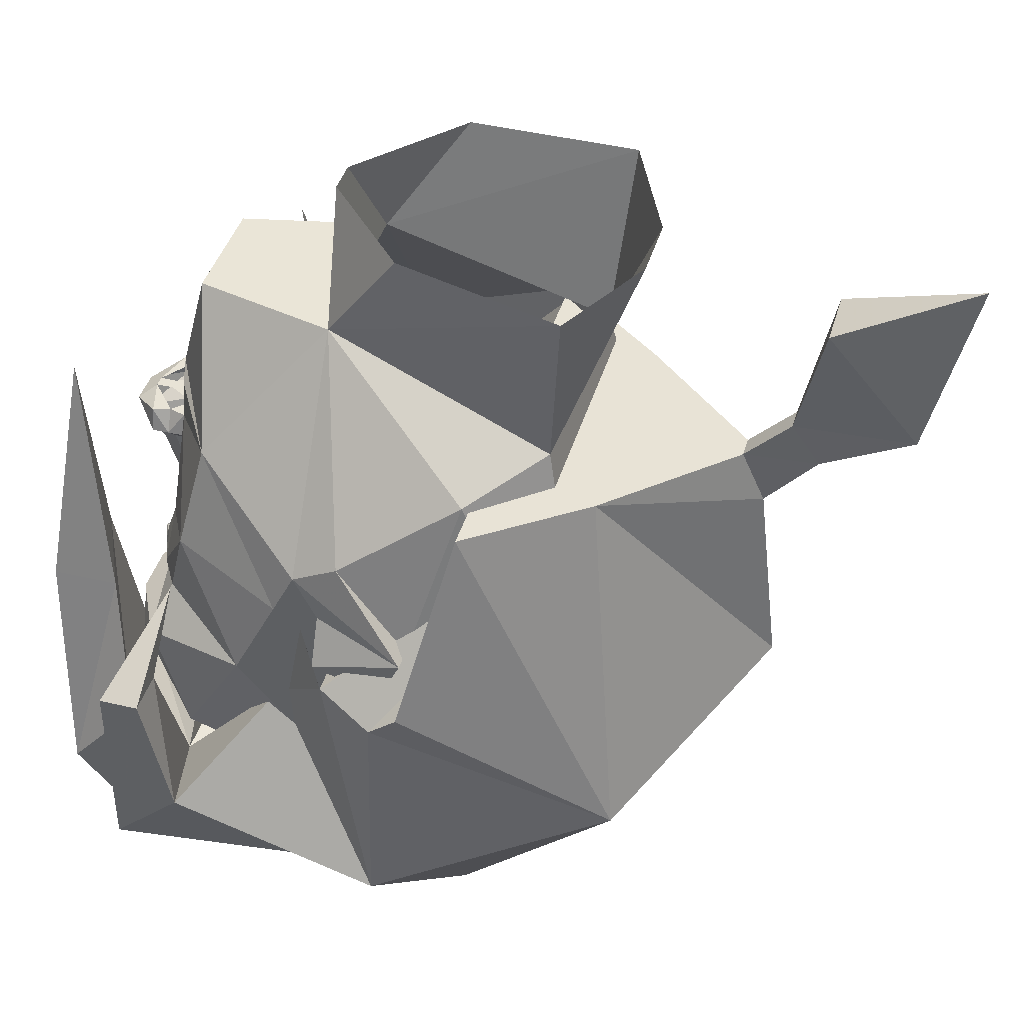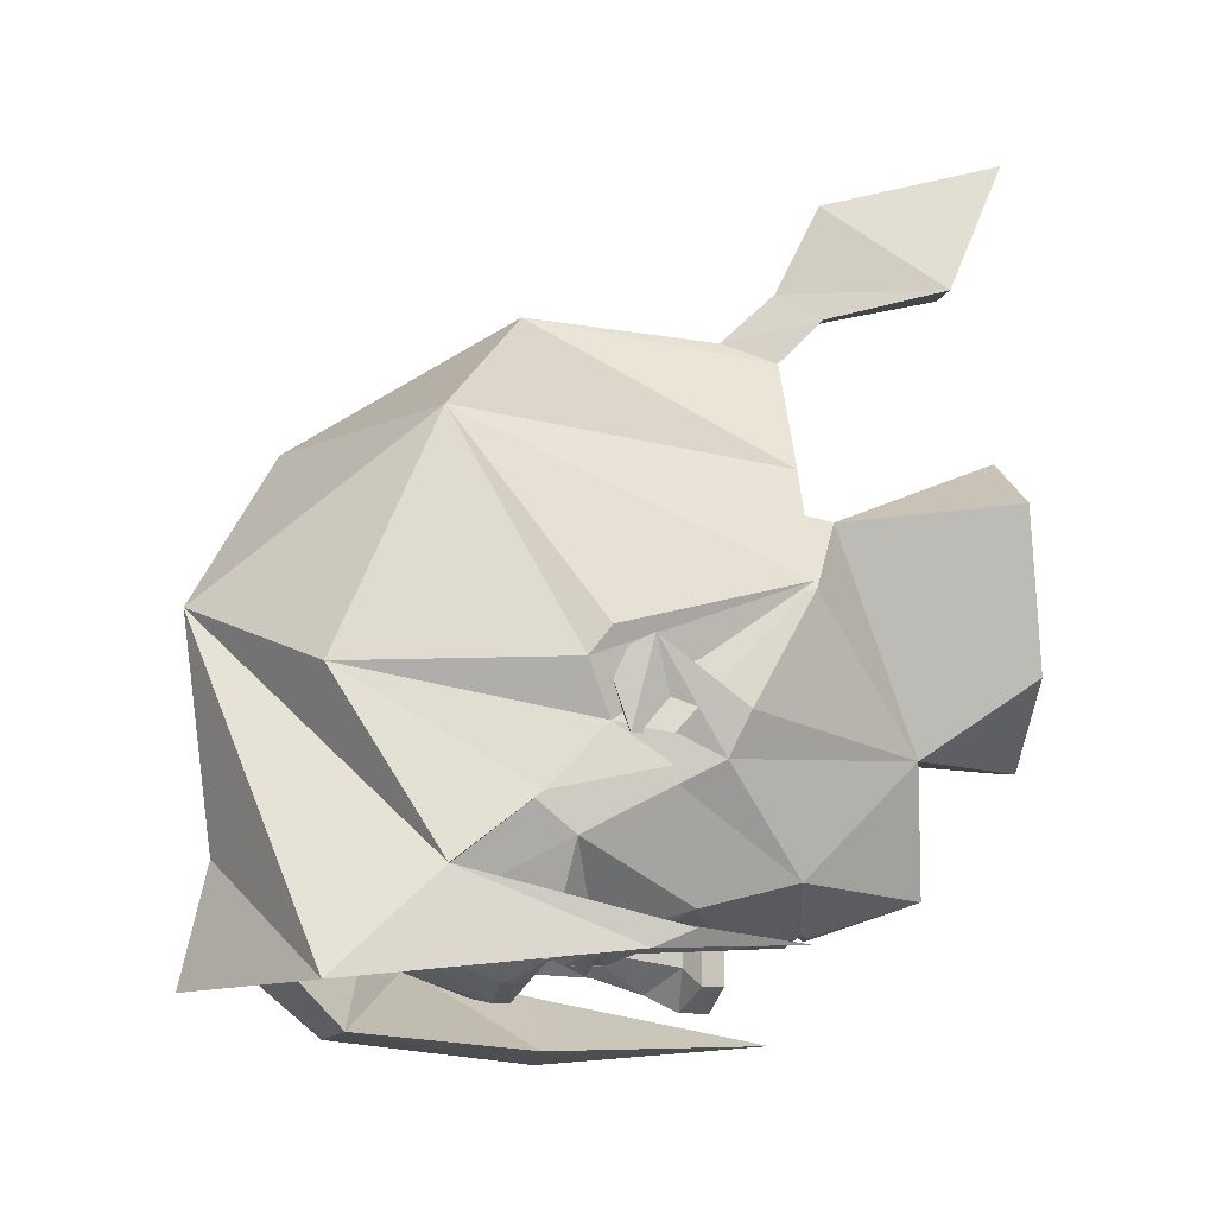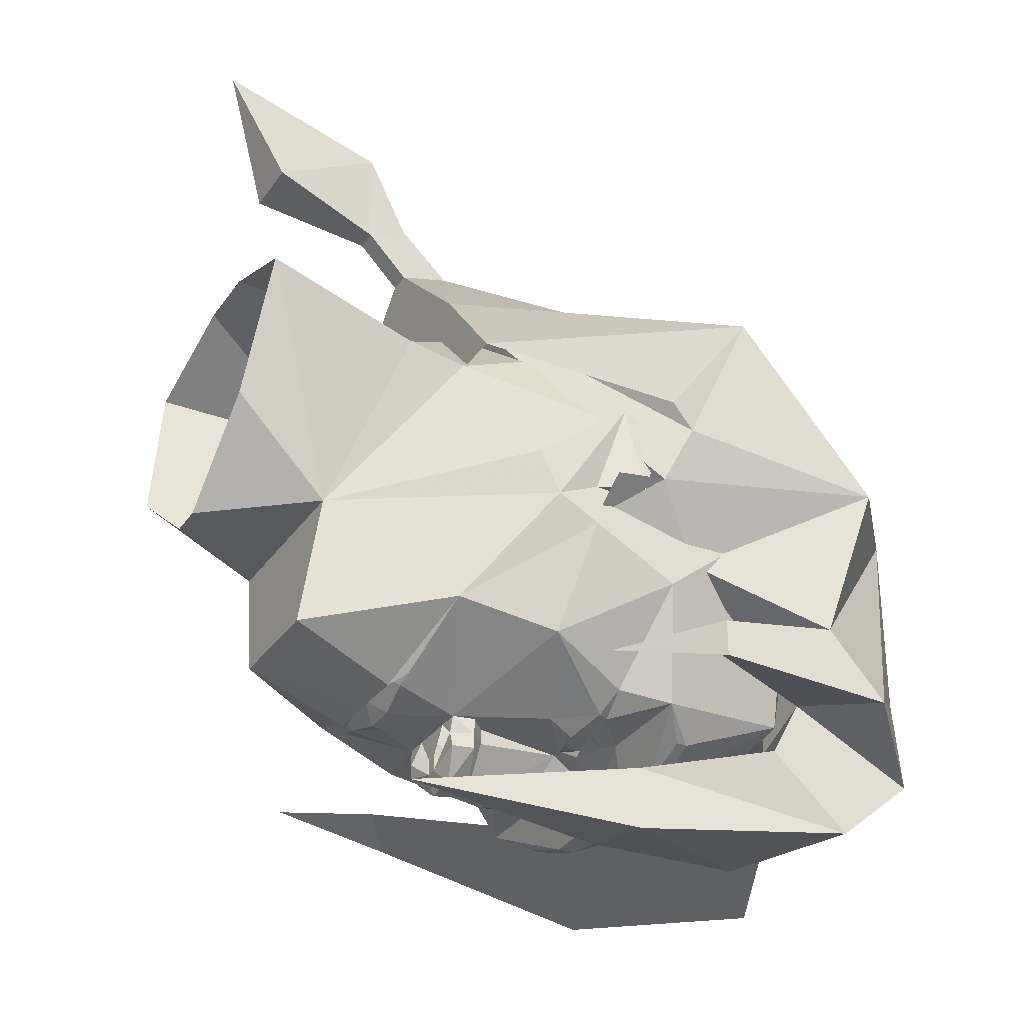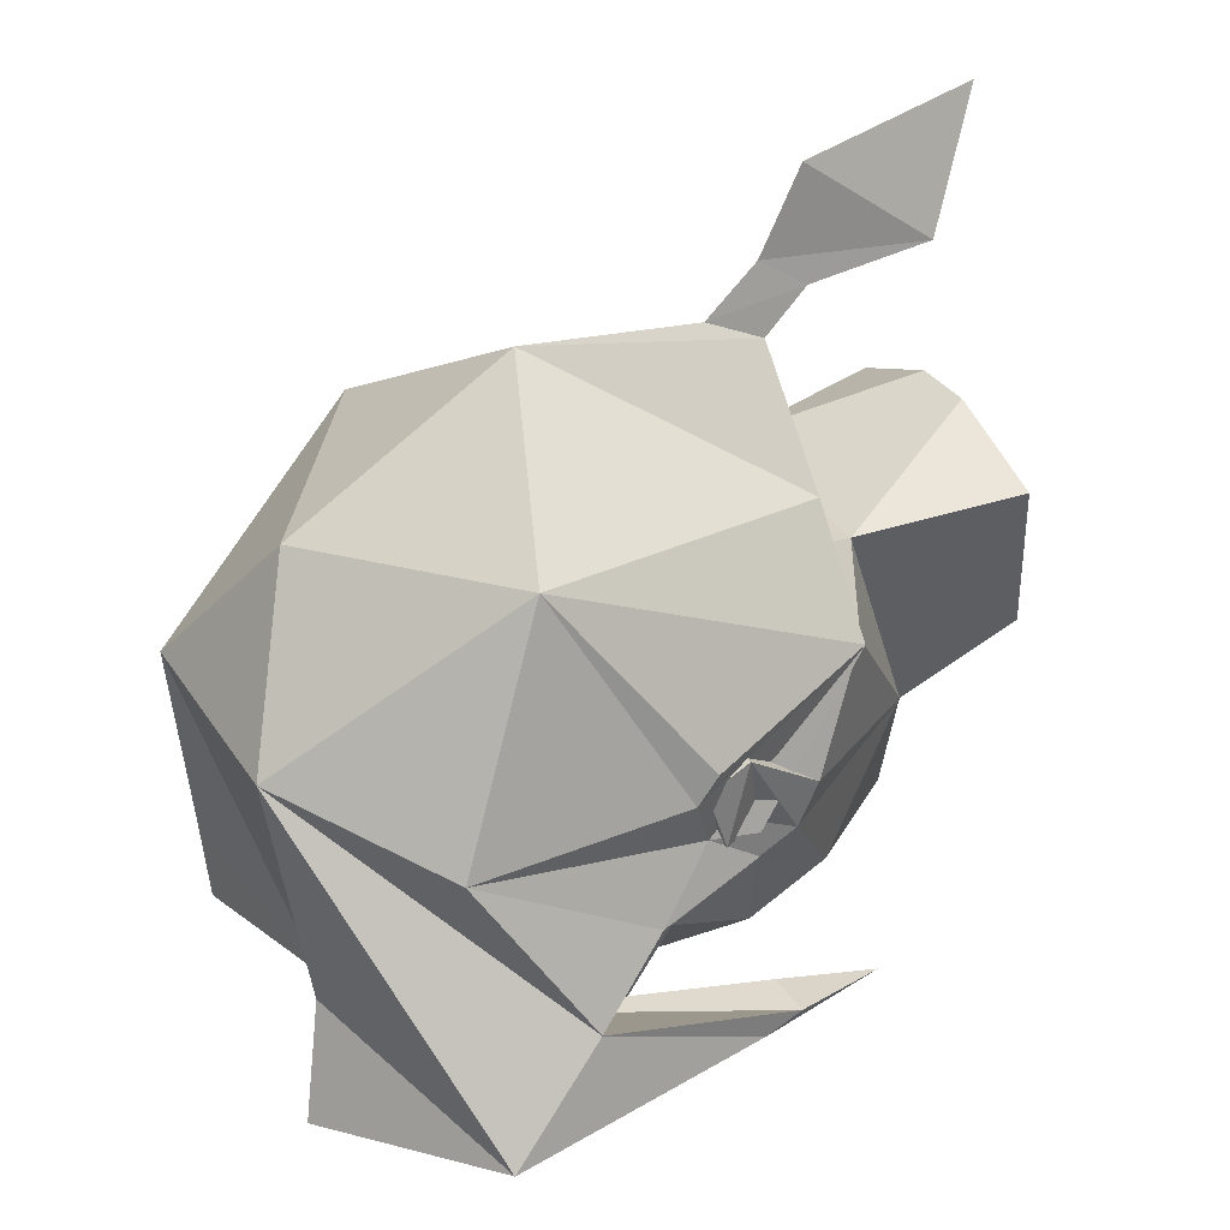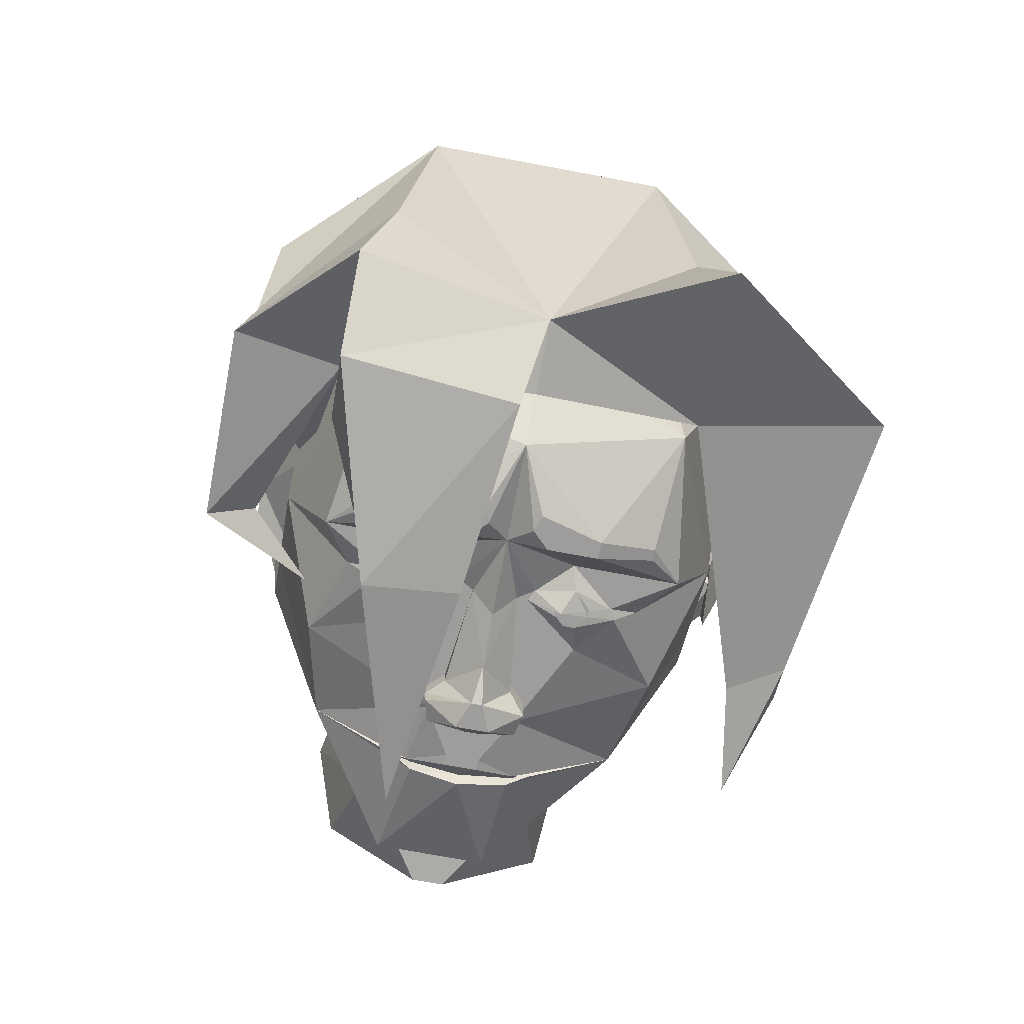
<metadata>
{"format":"obj","ext":"obj","renderer":"f3d","projection":"perspective","resolution":1024,"background":"white","views":[{"elev":41.4,"azim":-74.1,"up":"+Y"},{"elev":-4.1,"azim":84.1,"up":"+Z"},{"elev":-33.9,"azim":-120.2,"up":"+Z"},{"elev":32.8,"azim":61.9,"up":"+Z"},{"elev":-70.4,"azim":-10.7,"up":"+Z"}]}
</metadata>
<code>
v -0.1875 -0.6953 0.1016
v 0.1484 -0.6953 0.1016
v -0.02344 -0.5781 0.3203
v -0.3047 -0.3672 0.3516
v -0.3906 -0.5156 0.02344
v -0.4141 -0.3984 -0.2578
v -0.4141 -0.4844 -0.3516
v -0.2266 -0.6562 -0.2188
v 0 -0.5781 -0.3516
v 0.1953 -0.6562 -0.2188
v 0.4766 -0.5156 -0.3516
v 0.4297 -0.3672 -0.2188
v 0.3594 -0.5156 0.02344
v 0.2734 -0.3672 0.3516
v -0.02344 -0.25 0.5156
v -0.1875 0.1016 0.2891
v -0.3047 0.1016 0.1328
v -0.3906 -0.1641 0.07031
v -0.3906 -0.1953 0.03125
v -0.3594 -0.1641 -0.04688
v -0.2969 -0.25 -0.1328
v -0.2656 -0.4453 -0.2969
v -0.3516 -0.2188 -0.2969
v -0.4141 -0.2188 -0.2969
v -0.4141 -0.2188 -0.3516
v -0.2656 -0.6328 -0.3828
v -0.2656 -0.5156 -0.4844
v -0.02344 -0.4844 -0.4531
v 0 -0.4766 -0.3672
v 0.2344 -0.4531 -0.2969
v 0.2344 -0.6953 -0.3828
v 0.3594 -0.07031 -0.2969
v 0.4297 -0.125 -0.3203
v 0.4297 -0.07031 -0.2969
v 0.375 -0.25 -0.1328
v 0.3359 -0.1641 -0.04688
v 0.3594 -0.1953 0.03125
v 0.3594 -0.1641 0.07031
v 0.2734 0.1016 0.1328
v 0.1484 0.1016 0.2891
v 0 0.1016 0.4531
v -0.02344 0.02344 0.4844
v -0.03125 0.1016 0.4531
v 0.3359 -0.08594 -0.1016
v 0.3359 -0.08594 -0.0625
v -0.2969 -0.08594 -0.1016
v -0.3594 -0.08594 -0.0625
v 0.3828 0.07812 -0.3203
v -0.2656 -0.125 -0.2969
v -0.2656 -0.3984 -0.3828
v -0.1875 -0.2188 -0.4219
v -0.1875 -0.2188 -0.5156
v -0.05469 -0.2188 -0.4844
v -0.1016 0.1016 -0.4844
v 0 0.1641 0.5156
v -0.03125 0.1641 0.5156
v -0.05469 0.3359 0.5547
v 0.03125 0.3359 0.5547
v -0.02344 0.1016 0.5547
v -0.02344 0.1641 0.6797
v -0.02344 0.4219 0.7422
v -0.07812 0.1094 -0.3281
v -0.07031 0.1172 -0.3203
v 0 0.125 -0.3203
v -0.02344 0.1016 -0.3438
v -0.02344 0.08594 -0.3438
v -0.0625 0.01562 -0.3438
v -0.2188 0.09375 -0.25
v -0.1016 0.1094 -0.3203
v -0.07031 0.125 -0.3281
v 0 0.1328 -0.3359
v 0.07031 0.125 -0.3281
v 0.07031 0.1172 -0.3203
v 0.07812 0.1094 -0.3281
v 0.02344 0.1016 -0.3438
v 0.02344 0.08594 -0.3438
v 0.03125 0.01562 -0.3438
v -0.03125 0.01562 -0.3438
v -0.05469 0.01562 -0.3672
v -0.07031 -0.01562 -0.3672
v -0.07031 -0.01562 -0.3438
v -0.125 -0.1094 -0.3438
v -0.25 -0.04688 -0.2812
v -0.3125 -0.07812 -0.125
v -0.3125 -0.01562 -0.09375
v -0.125 0.2656 -0.09375
v -0.09375 0.2812 -0.2812
v 0.1016 0.1094 -0.3203
v 0.2188 0.09375 -0.25
v 0.0625 0.01562 -0.3438
v 0.25 -0.2344 -0.3438
v 0.2031 -0.1719 -0.3203
v 0.3125 -0.2031 -0.1875
v 0.2188 -0.4375 -0.3125
v 0.2031 -0.2891 -0.375
v 0.2031 -0.2734 -0.375
v 0.125 -0.2734 -0.4062
v 0.1016 -0.2344 -0.3438
v 0.1641 -0.1797 -0.3438
v 0.1719 -0.1641 -0.3438
v 0.25 -0.04688 -0.2812
v 0.3125 -0.07812 -0.125
v 0.3125 -0.1406 -0.0625
v 0.3125 -0.4219 0
v 0.1406 -0.5625 0.0625
v 0 -0.5312 -0.25
v 0 -0.4062 -0.375
v 0.125 -0.2969 -0.4062
v 0.03906 -0.3203 -0.4062
v 0.05469 -0.2734 -0.4062
v 0 -0.2656 -0.375
v 0.05469 -0.1875 -0.3438
v 0.1094 -0.2031 -0.3594
v 0.1172 -0.1484 -0.3594
v 0.125 -0.1094 -0.3438
v 0.3125 -0.01562 -0.09375
v 0.3125 -0.07812 -0.0625
v 0.3438 -0.1406 -0.0625
v 0.3125 -0.1719 0.03125
v 0.25 -0.2969 0.3125
v 0 -0.4531 0.25
v -0.1406 -0.5625 0.0625
v -0.2188 -0.4375 -0.3125
v -0.125 -0.2969 -0.4062
v -0.03906 -0.3203 -0.4062
v -0.03125 -0.2969 -0.4062
v 0.03125 -0.2969 -0.4062
v -0.3125 -0.2031 -0.1875
v -0.2109 -0.1719 -0.3203
v -0.25 -0.2344 -0.3438
v -0.3125 -0.4219 0
v -0.3125 -0.1406 -0.0625
v -0.1719 -0.1641 -0.3438
v -0.1641 -0.1797 -0.3438
v -0.1016 -0.2344 -0.3438
v -0.125 -0.2734 -0.4062
v -0.2031 -0.2734 -0.375
v -0.2031 -0.2891 -0.375
v -0.05469 -0.2734 -0.4062
v 0.25 0.1094 0.125
v 0.125 0.2656 -0.09375
v 0.1562 0.1484 0.2188
v 0.3125 -0.1094 0.0625
v 0.3125 0.01562 -0.03125
v 0.0625 0.2812 -0.2812
v -0.02344 0.4219 -0.1094
v 0.02344 0.4219 -0.1094
v 0.1719 0.4219 0.01562
v 0.2031 0.3984 0.2422
v 0.04688 0.3906 0.3125
v -0.04688 0.3906 0.3125
v -0.1562 0.1484 0.2188
v -0.25 -0.2969 0.3125
v -0.25 0.1094 0.125
v -0.3125 -0.1094 0.0625
v -0.3125 -0.1719 0.03125
v -0.3438 -0.1406 -0.0625
v -0.3125 -0.07812 -0.0625
v -0.3438 -0.1094 0.0625
v -0.3125 0.01562 -0.03125
v -0.3438 -0.1719 0.03125
v 0.3438 -0.1094 0.0625
v 0.3438 -0.1719 0.03125
v -0.05469 -0.1875 -0.3438
v -0.03125 -0.1719 -0.3438
v 0 -0.1562 -0.3828
v 0.03125 -0.1719 -0.3438
v 0.04688 -0.1719 -0.3438
v -0.1172 -0.1484 -0.3594
v -0.1094 -0.2031 -0.3594
v -0.04688 -0.1719 -0.3438
v -0.04688 -0.03906 -0.3438
v -0.04688 -0.03906 -0.3672
v 0 -0.08594 -0.4062
v 0.04688 -0.03906 -0.3672
v 0.04688 -0.03906 -0.3438
v -0.2031 0.3984 0.2422
v -0.1641 0.4219 0.01562
v -0.09375 -0.1719 -0.375
v 0.09375 -0.1719 -0.375
v 0.007812 0.01562 -0.3828
v -0.007812 0.01562 -0.3828
v 0.007812 0.01562 -0.4062
v -0.007812 0.01562 -0.4062
v 0.02344 0 -0.4297
v -0.02344 0 -0.4297
v -0.0625 0.01562 -0.3906
v -0.07031 -0.01562 -0.3906
v -0.007812 -0.03906 -0.4297
v 0.0625 0.01562 -0.3672
v 0.07031 -0.01562 -0.3438
v 0.07031 -0.01562 -0.3672
v 0.0625 0.01562 -0.3906
v 0.07031 -0.01562 -0.3906
v 0.007812 -0.03906 -0.4297
v -0.1016 -0.1875 -0.3594
v -0.1172 -0.1875 -0.3594
v -0.125 -0.1797 -0.3594
v -0.125 -0.1641 -0.3594
v -0.1172 -0.1562 -0.3594
v -0.1016 -0.1562 -0.3594
v -0.09375 -0.1641 -0.3594
v -0.09375 -0.1797 -0.3594
v -0.1016 -0.1953 -0.3594
v -0.1172 -0.1953 -0.3594
v -0.1328 -0.1797 -0.3594
v -0.1328 -0.1641 -0.3594
v -0.1016 -0.1484 -0.3594
v -0.08594 -0.1641 -0.3594
v -0.08594 -0.1797 -0.3594
v 0.08594 -0.1797 -0.3594
v 0.08594 -0.1641 -0.3594
v 0.1016 -0.1484 -0.3594
v 0.1328 -0.1641 -0.3594
v 0.1328 -0.1797 -0.3594
v 0.1172 -0.1953 -0.3594
v 0.1016 -0.1953 -0.3594
v 0.09375 -0.1797 -0.3594
v 0.09375 -0.1641 -0.3594
v 0.1016 -0.1562 -0.3594
v 0.1172 -0.1562 -0.3594
v 0.125 -0.1641 -0.3594
v 0.125 -0.1797 -0.3594
v 0.1172 -0.1875 -0.3594
v 0.1016 -0.1875 -0.3594
f 1 2 3
f 1 3 4
f 1 4 5
f 1 5 6
f 1 6 7
f 1 7 8
f 1 8 9
f 1 9 2
f 2 9 10
f 2 10 11
f 2 11 12
f 2 12 13
f 2 13 14
f 2 14 3
f 3 14 15
f 3 15 4
f 4 15 16
f 4 16 17
f 4 17 18
f 4 18 19
f 4 19 5
f 5 19 20
f 5 20 21
f 5 21 6
f 6 21 22
f 6 22 23
f 6 23 24
f 6 24 7
f 7 24 25
f 7 25 22
f 7 22 26
f 7 26 8
f 8 26 9
f 9 26 27
f 9 27 28
f 9 28 22
f 9 22 29
f 9 29 30
f 9 30 31
f 9 31 10
f 10 31 11
f 11 31 30
f 11 30 32
f 11 32 33
f 11 33 12
f 12 33 34
f 12 34 30
f 12 30 35
f 12 35 13
f 13 35 36
f 13 36 37
f 13 37 14
f 14 37 38
f 14 38 39
f 14 39 40
f 14 40 15
f 15 40 41
f 15 41 42
f 15 42 16
f 16 42 43
f 16 43 40
f 16 40 39
f 16 39 36
f 16 36 20
f 16 20 19
f 16 19 18
f 16 18 17
f 16 17 39
f 36 44 45
f 36 45 39
f 36 39 37
f 37 39 38
f 44 36 35
f 21 20 46
f 46 20 47
f 30 34 32
f 32 34 48
f 32 48 33
f 33 48 34
f 25 23 22
f 23 25 49
f 23 49 24
f 24 49 25
f 22 28 50
f 22 50 26
f 26 50 27
f 27 50 51
f 27 51 52
f 27 52 28
f 28 52 53
f 28 53 50
f 50 53 51
f 51 53 54
f 51 54 52
f 52 54 53
f 55 56 57
f 55 57 58
f 55 58 59
f 56 59 60
f 56 60 57
f 57 60 61
f 57 61 58
f 58 61 60
f 58 60 59
f 40 43 41
f 13 5 20
f 13 20 36
f 55 59 42
f 55 42 41
f 55 41 56
f 56 41 43
f 56 43 59
f 59 43 42
f 62 63 64
f 62 64 65
f 62 69 63
f 64 73 74
f 64 74 75
f 64 75 65
f 88 74 73
f 62 65 66
f 62 66 67
f 62 67 68
f 62 68 69
f 65 75 76
f 65 76 66
f 66 76 77
f 66 77 78
f 66 78 67
f 67 78 79
f 67 79 80
f 67 80 81
f 67 81 82
f 67 82 83
f 67 83 68
f 68 83 84
f 68 84 85
f 68 85 86
f 68 86 87
f 68 87 70
f 68 70 69
f 88 72 89
f 88 89 74
f 74 89 90
f 74 90 76
f 74 76 75
f 91 92 93
f 91 93 94
f 91 94 95
f 91 95 96
f 91 96 97
f 91 97 98
f 91 98 99
f 91 99 92
f 92 99 100
f 92 100 101
f 92 101 93
f 93 101 102
f 93 102 103
f 93 103 104
f 93 104 94
f 94 104 105
f 94 105 106
f 94 106 107
f 94 107 108
f 94 108 95
f 97 110 98
f 98 110 111
f 98 111 112
f 98 112 113
f 98 113 99
f 100 114 115
f 100 115 101
f 101 115 90
f 101 90 89
f 101 89 102
f 102 89 116
f 102 116 117
f 102 117 103
f 103 117 118
f 103 118 119
f 103 119 104
f 104 119 120
f 104 120 105
f 105 120 121
f 105 121 122
f 105 122 106
f 106 122 123
f 106 123 107
f 107 123 124
f 107 124 125
f 107 125 126
f 107 126 111
f 107 111 127
f 107 127 109
f 107 109 108
f 128 129 130
f 128 130 123
f 128 123 131
f 128 131 132
f 128 132 84
f 128 84 83
f 128 83 129
f 129 83 133
f 129 133 134
f 129 134 130
f 130 134 135
f 130 135 136
f 130 136 137
f 130 137 138
f 130 138 123
f 123 138 124
f 140 141 142
f 140 142 120
f 140 120 143
f 140 143 144
f 140 144 141
f 141 144 116
f 141 116 89
f 141 89 145
f 141 145 87
f 141 87 86
f 141 86 146
f 141 146 147
f 141 147 148
f 141 148 149
f 141 149 142
f 142 149 150
f 142 150 151
f 142 151 152
f 142 152 120
f 120 152 153
f 120 153 121
f 121 153 122
f 122 153 131
f 122 131 123
f 152 86 154
f 152 154 153
f 153 154 155
f 153 155 156
f 153 156 131
f 131 156 132
f 132 156 157
f 132 157 158
f 132 158 84
f 84 158 85
f 85 158 159
f 85 159 160
f 85 160 86
f 86 160 154
f 154 160 155
f 155 160 159
f 155 159 161
f 155 161 156
f 156 161 157
f 157 161 159
f 157 159 158
f 118 162 163
f 118 163 119
f 119 163 143
f 119 143 120
f 162 118 117
f 162 117 116
f 162 116 144
f 162 144 143
f 162 143 163
f 110 127 111
f 111 126 139
f 111 139 135
f 111 135 164
f 111 164 165
f 111 165 166
f 111 166 167
f 111 167 112
f 112 167 168
f 134 170 135
f 135 170 164
f 164 171 165
f 165 171 82
f 165 82 172
f 165 172 173
f 165 173 174
f 165 174 166
f 166 174 167
f 167 174 175
f 167 175 176
f 167 176 115
f 167 115 168
f 168 115 114
f 171 169 82
f 82 169 133
f 82 133 83
f 86 177 178
f 86 178 146
f 86 152 177
f 177 152 151
f 170 134 179
f 170 179 164
f 164 179 171
f 134 133 179
f 180 99 113
f 180 113 112
f 180 112 168
f 180 100 99
f 78 77 181
f 78 181 182
f 182 181 183
f 182 183 184
f 184 183 185
f 184 185 186
f 184 186 187
f 184 187 79
f 79 187 80
f 80 187 188
f 80 188 189
f 80 189 173
f 80 173 81
f 81 173 172
f 81 172 82
f 77 90 190
f 190 90 191
f 190 191 192
f 190 192 193
f 190 193 183
f 183 193 185
f 185 193 194
f 185 194 195
f 185 195 186
f 186 195 189
f 186 189 188
f 186 188 187
f 191 90 115
f 191 115 176
f 191 176 192
f 192 176 175
f 192 175 194
f 192 194 193
f 175 195 194
f 195 175 174
f 195 174 189
f 189 174 173
f 139 136 135
f 90 77 76
f 87 71 70
f 71 87 145
f 71 145 72
f 72 145 89
f 63 69 70
f 63 70 64
f 64 70 71
f 64 71 72
f 64 72 73
f 88 73 72
f 95 108 96
f 96 108 97
f 97 108 109
f 97 109 110
f 124 138 136
f 124 136 139
f 124 139 126
f 124 126 125
f 109 127 110
f 138 137 136
f 99 113 100
f 100 113 114
f 112 168 114
f 112 114 113
f 134 133 169
f 134 169 170
f 164 170 171
f 170 169 171
f 196 197 198
f 196 198 199
f 196 199 200
f 196 200 201
f 196 201 202
f 196 202 203
f 218 219 220
f 218 220 221
f 218 221 222
f 218 222 223
f 218 223 224
f 218 224 225
f 204 205 206
f 204 206 207
f 204 207 169
f 204 169 208
f 204 208 209
f 204 209 210
f 211 212 213
f 211 213 114
f 211 114 214
f 211 214 215
f 211 215 216
f 211 216 217

</code>
